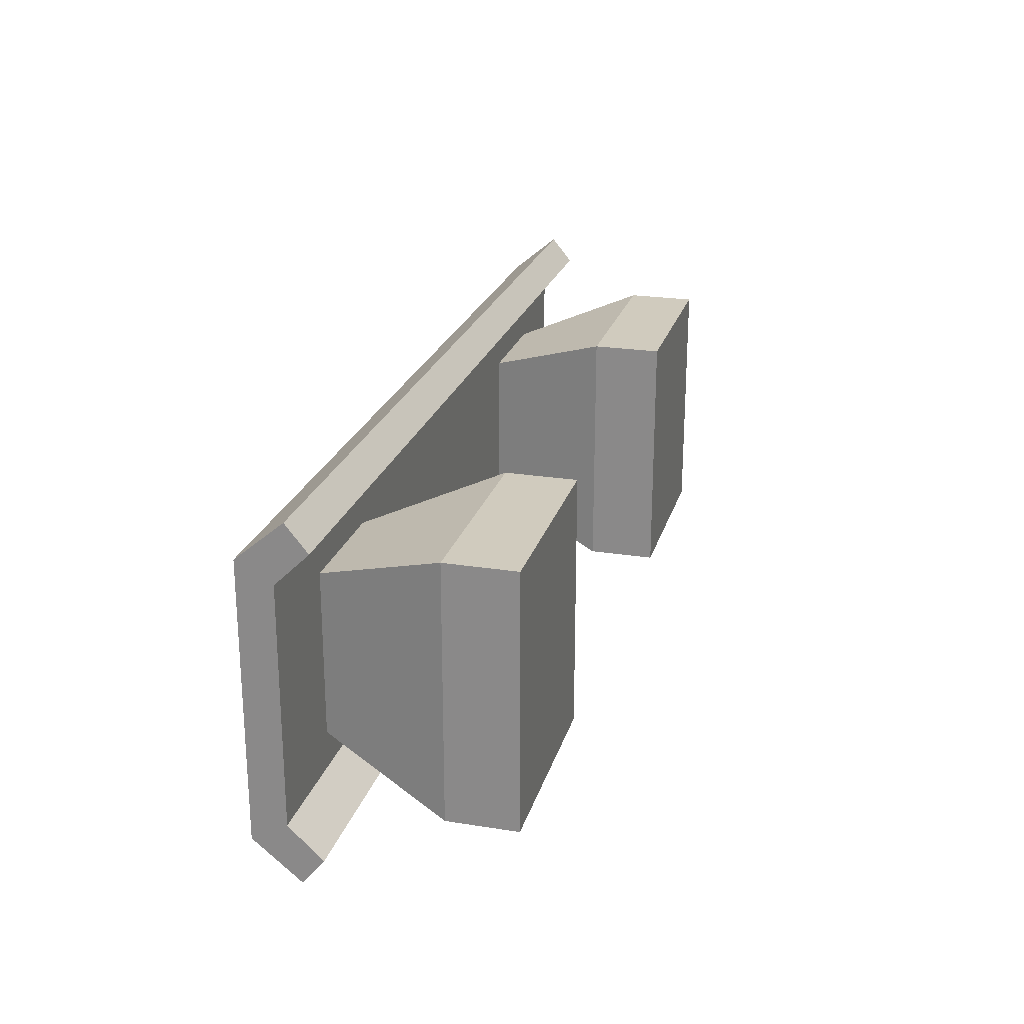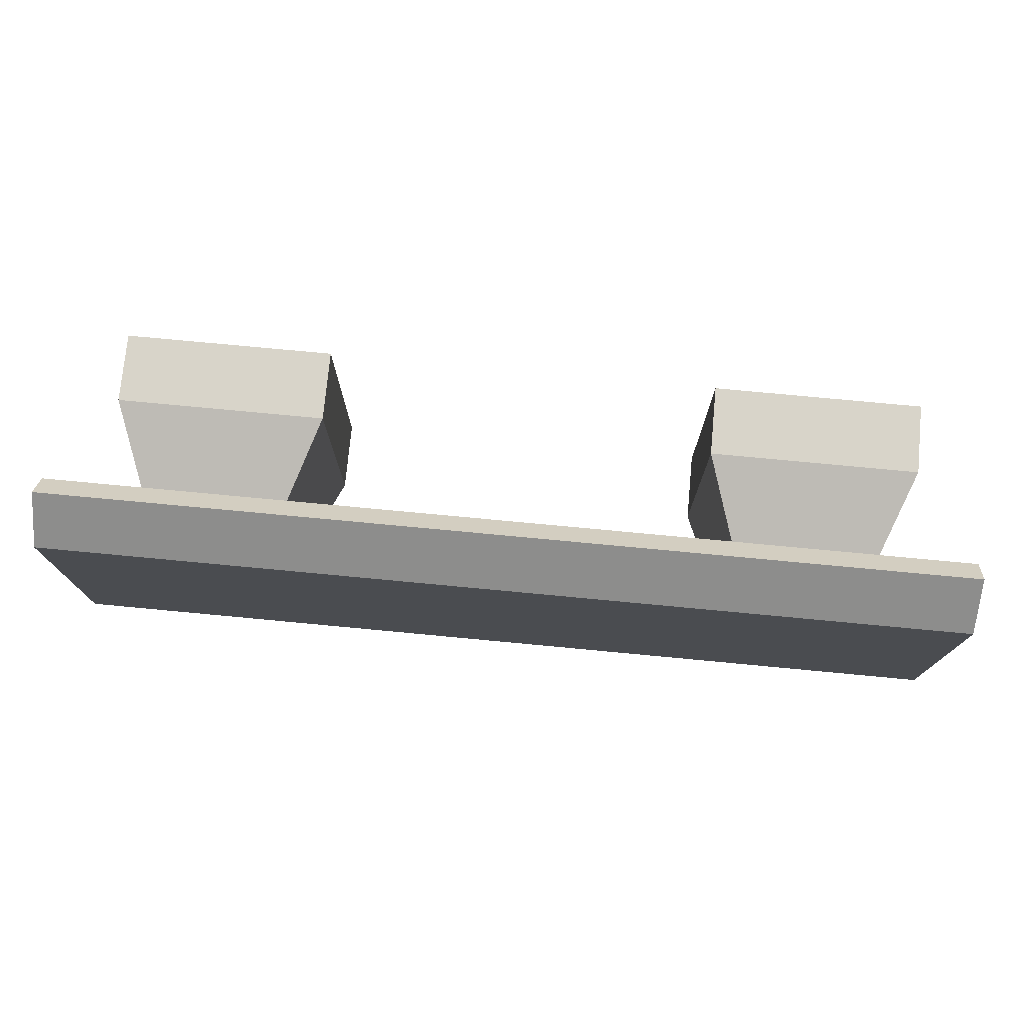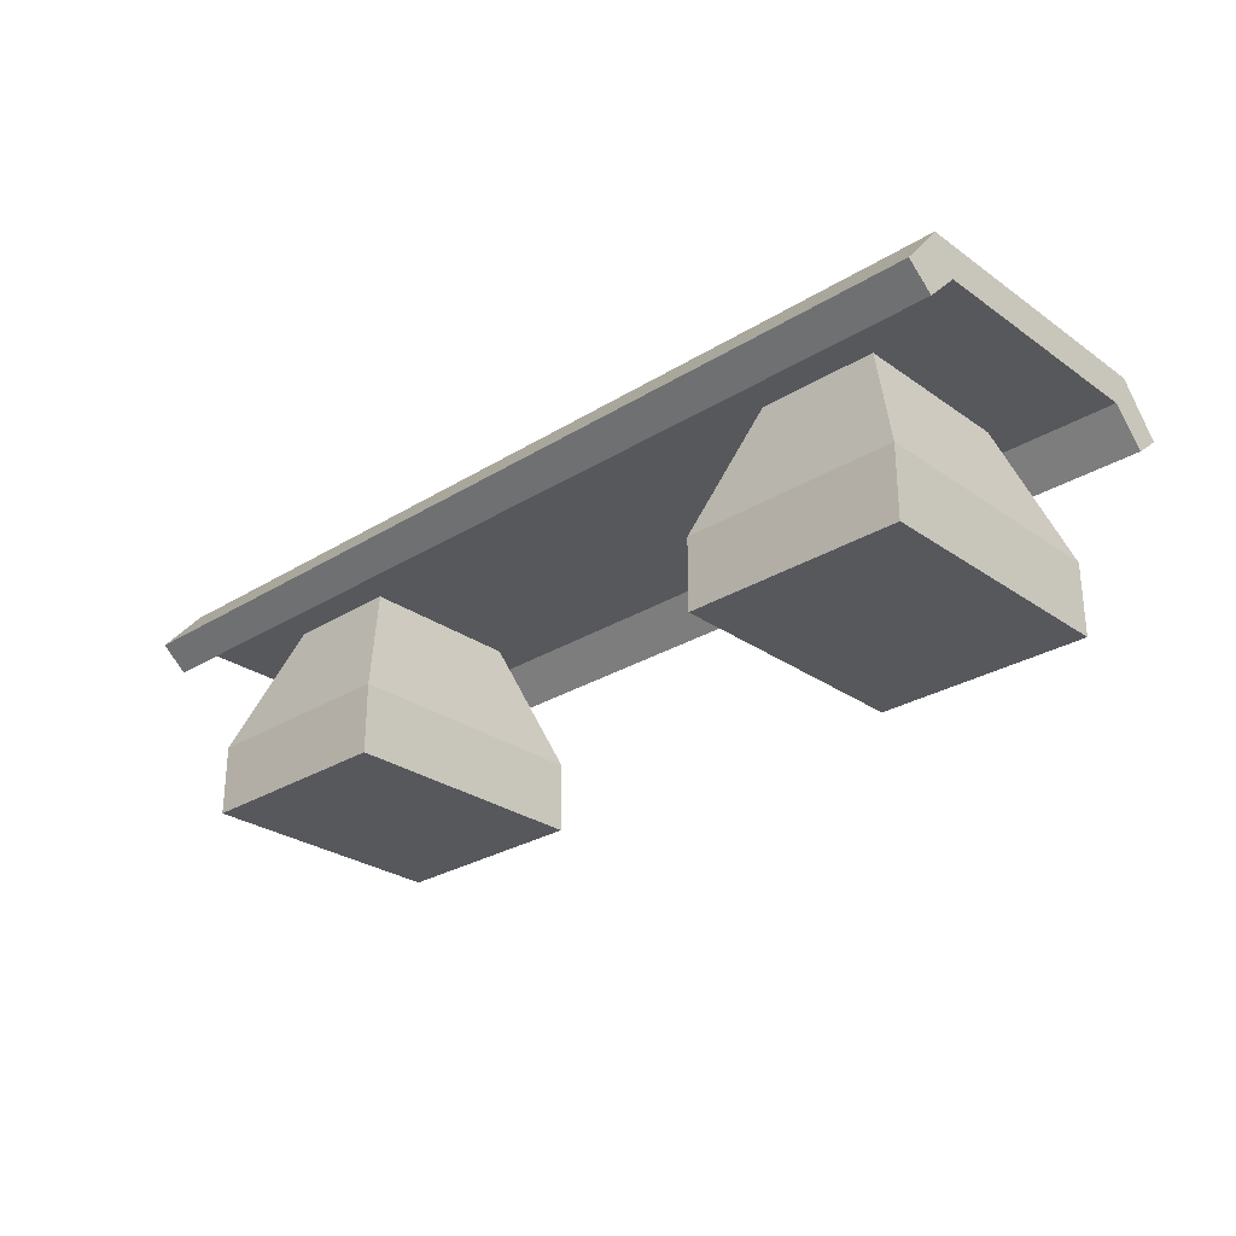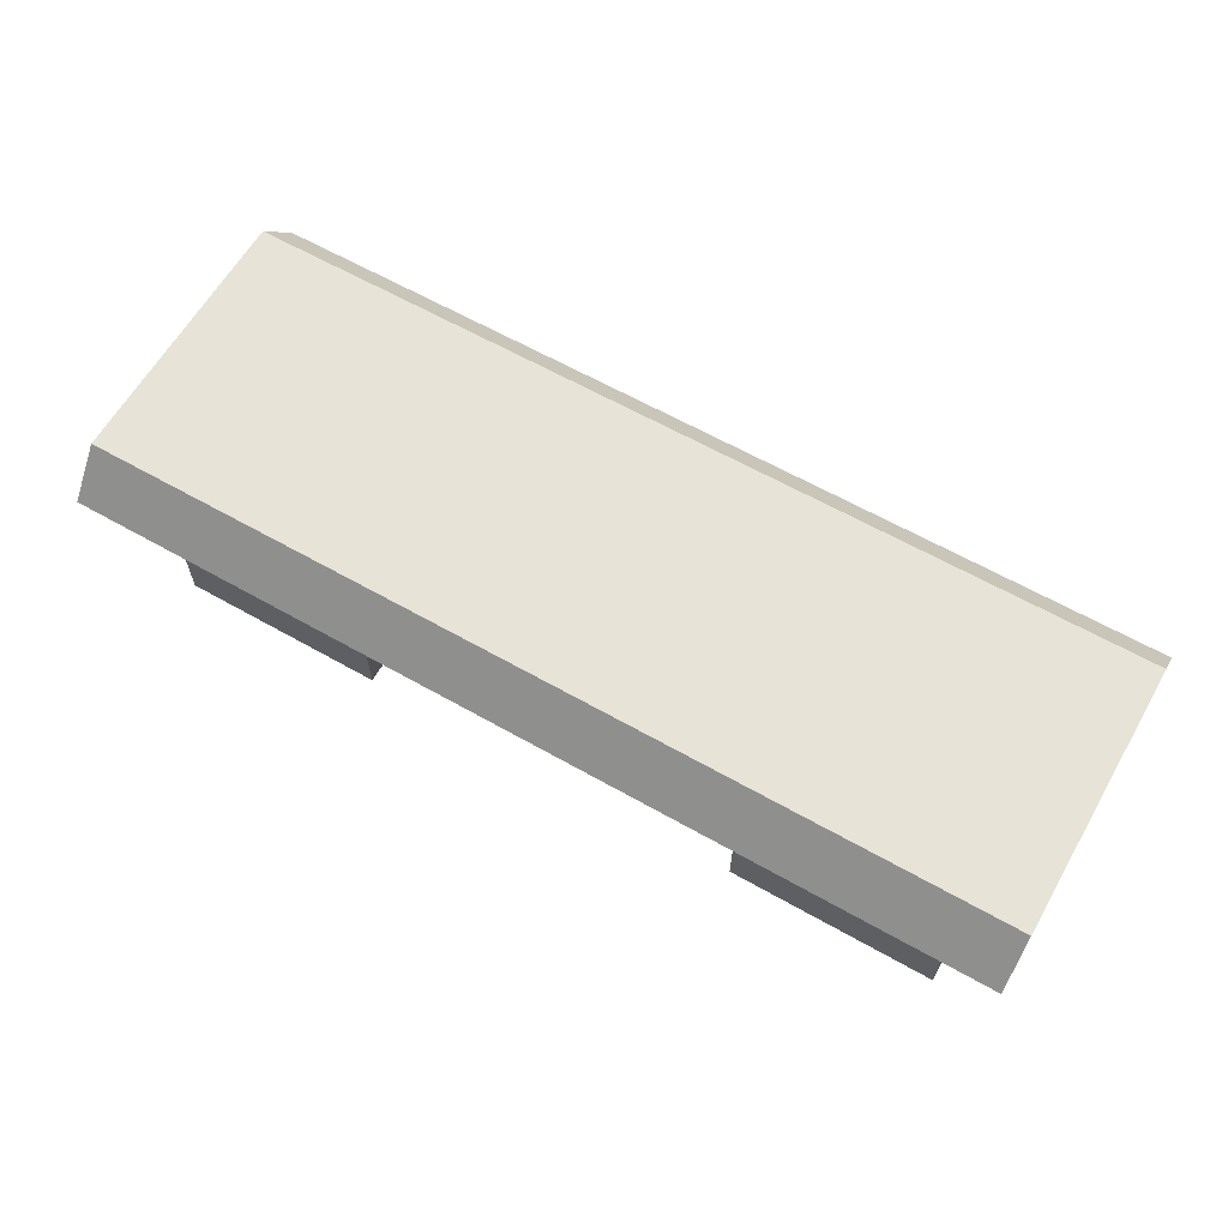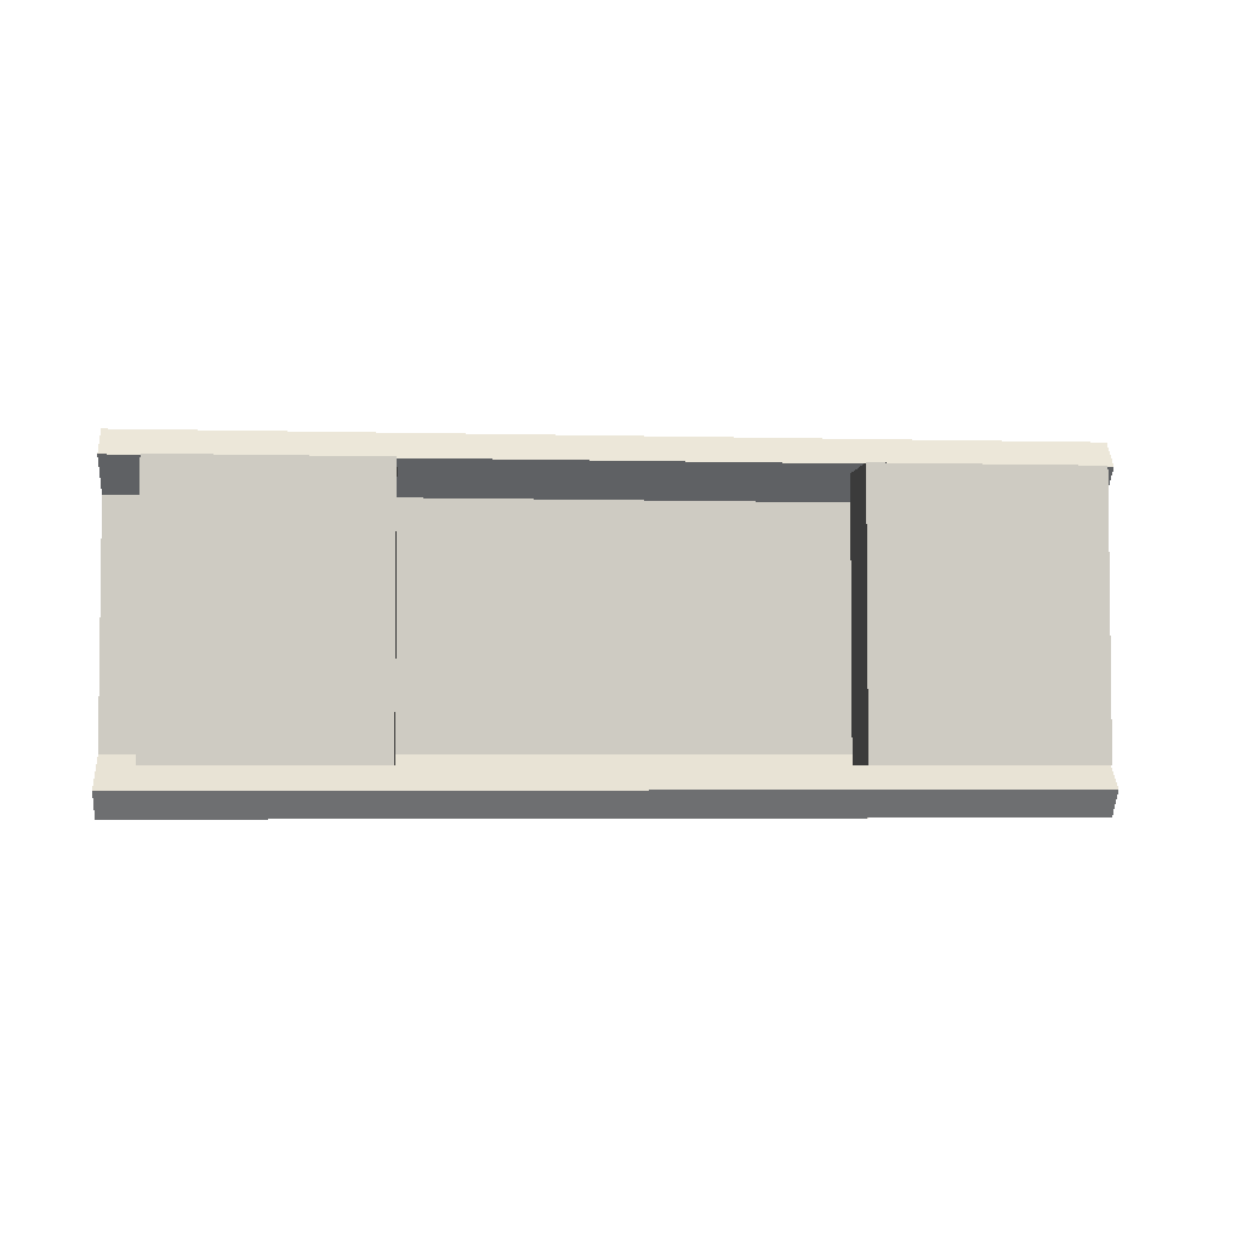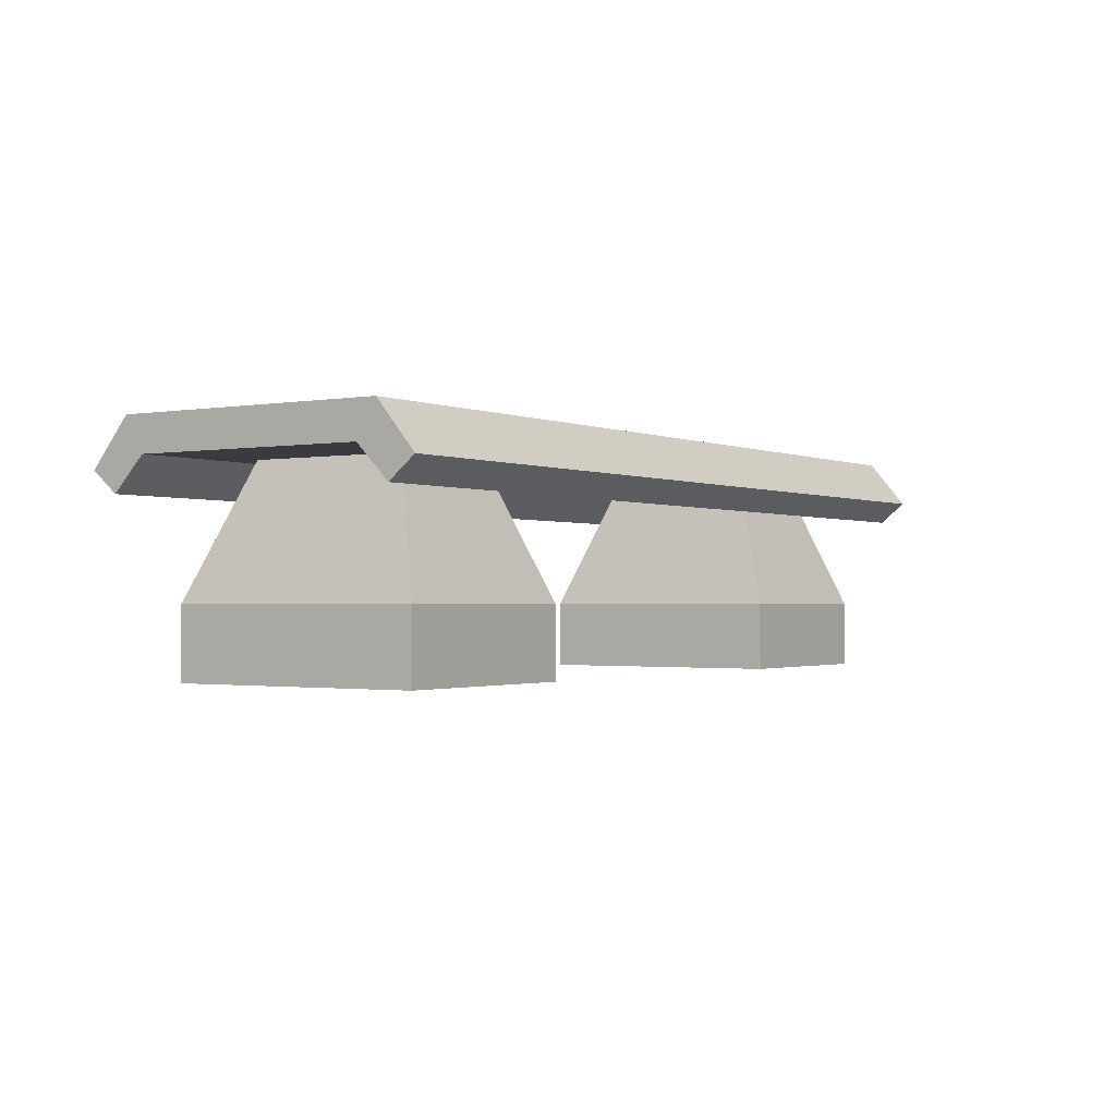
<metadata>
{"format":"obj","ext":"obj","renderer":"f3d","projection":"perspective","resolution":1024,"background":"white","views":[{"elev":23.3,"azim":-75.0,"up":"+Z"},{"elev":75.4,"azim":-174.6,"up":"+Z"},{"elev":-28.0,"azim":43.2,"up":"+Y"},{"elev":62.7,"azim":-150.1,"up":"+Y"},{"elev":-3.8,"azim":-5.2,"up":"+Z"},{"elev":-1.3,"azim":-56.5,"up":"+Y"}]}
</metadata>
<code>
o BENCH_NW_CITY_02
v 1 0.3997 -0.3781
v -1 0.3997 -0.3781
v 1 0.4 0.3783
v -1 0.4 0.3783
v 0.7752 0.4247 -0.175
v 0.4248 0 0.275
v 0.8752 0 -0.275
v -0.7752 0.4247 -0.175
v -0.4248 -5.4e-05 0.275
v -0.8752 -5.4e-05 -0.275
v 0.5248 0.4247 0.175
v -0.5248 0.4247 0.175
v 0.4248 0 -0.275
v 0.8752 0 0.275
v -0.4248 -5.4e-05 -0.275
v -0.8752 -5.4e-05 0.275
v 0.5248 0.4247 -0.175
v 0.7752 0.4247 0.175
v -0.5248 0.4247 -0.175
v -0.7752 0.4247 0.175
v 1 0.5002 -0.2948
v -1 0.5002 -0.2948
v -1 0.5 0.295
v 1 0.5 0.295
v 1 0.3538 -0.3222
v -1 0.3538 -0.3222
v 1 0.4251 -0.2532
v -1 0.4251 -0.2532
v -1 0.3541 0.322
v 1 0.3541 0.322
v -1 0.4249 0.253
v 1 0.4249 0.253
v 0.8752 0.15 -0.275
v 0.4248 0.15 -0.275
v -0.8752 0.1499 -0.275
v -0.4248 0.1499 -0.275
v 0.4248 0.15 0.275
v 0.8752 0.15 0.275
v -0.4248 0.1499 0.275
v -0.8752 0.1499 0.275
f 33 18 38
f 37 17 34
f 35 40 20
f 39 36 19
f 17 37 11
f 18 33 5
f 19 12 39
f 20 8 35
f 14 13 7
f 34 5 33
f 13 14 6
f 38 11 37
f 16 10 15
f 36 35 8
f 15 9 16
f 40 39 12
f 5 34 17
f 11 38 18
f 8 19 36
f 12 20 40
f 13 33 7
f 38 7 33
f 6 34 13
f 33 13 34
f 15 10 35
f 40 35 10
f 9 15 36
f 35 36 15
f 14 37 6
f 34 6 37
f 37 14 38
f 7 38 14
f 16 9 39
f 36 39 9
f 39 40 16
f 10 16 40
f 27 32 31
f 23 24 21
f 31 28 27
f 21 22 23
f 22 21 1
f 32 27 21
f 1 2 22
f 23 22 28
f 24 23 4
f 28 31 23
f 4 3 24
f 21 24 32
f 2 1 25
f 1 21 27
f 25 26 2
f 22 2 26
f 25 27 28
f 27 25 1
f 28 26 25
f 26 28 22
f 3 4 29
f 4 23 31
f 29 30 3
f 24 3 30
f 29 31 32
f 31 29 4
f 32 30 29
f 30 32 24

</code>
